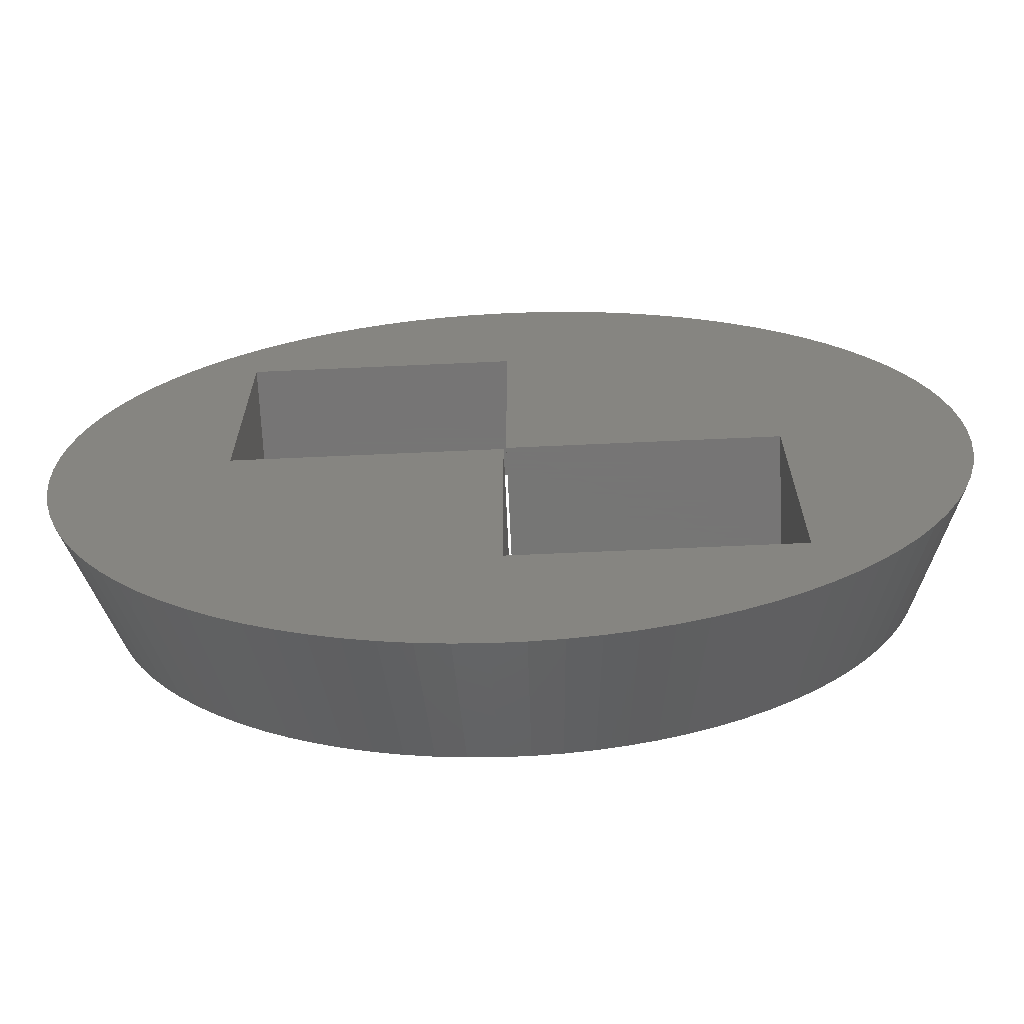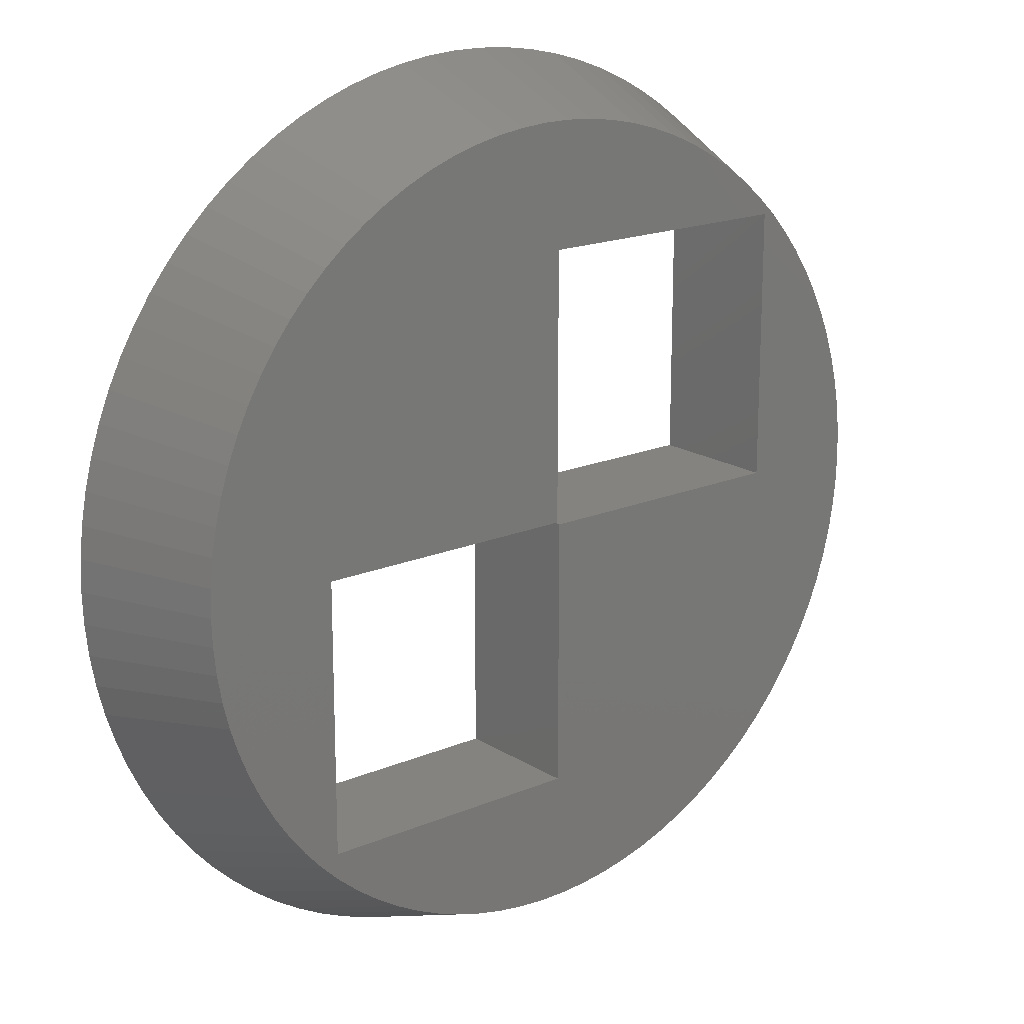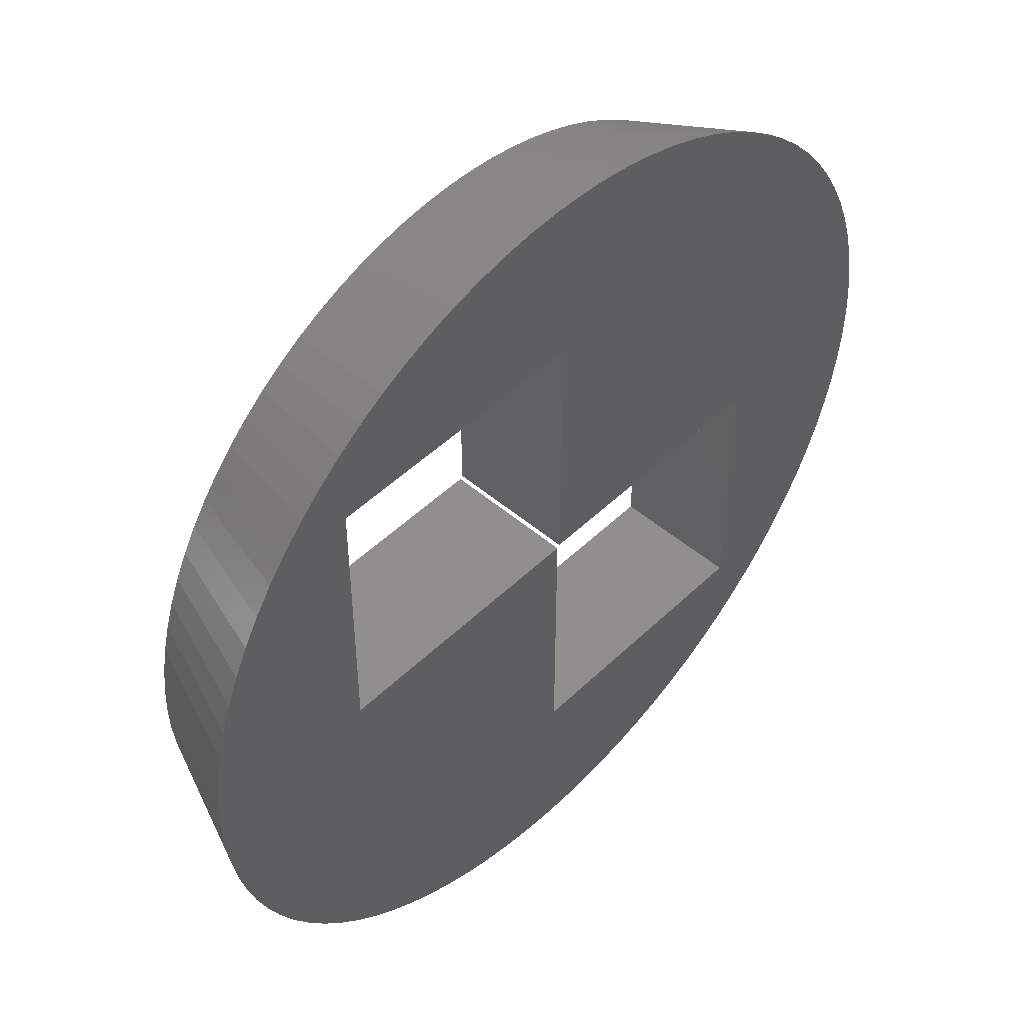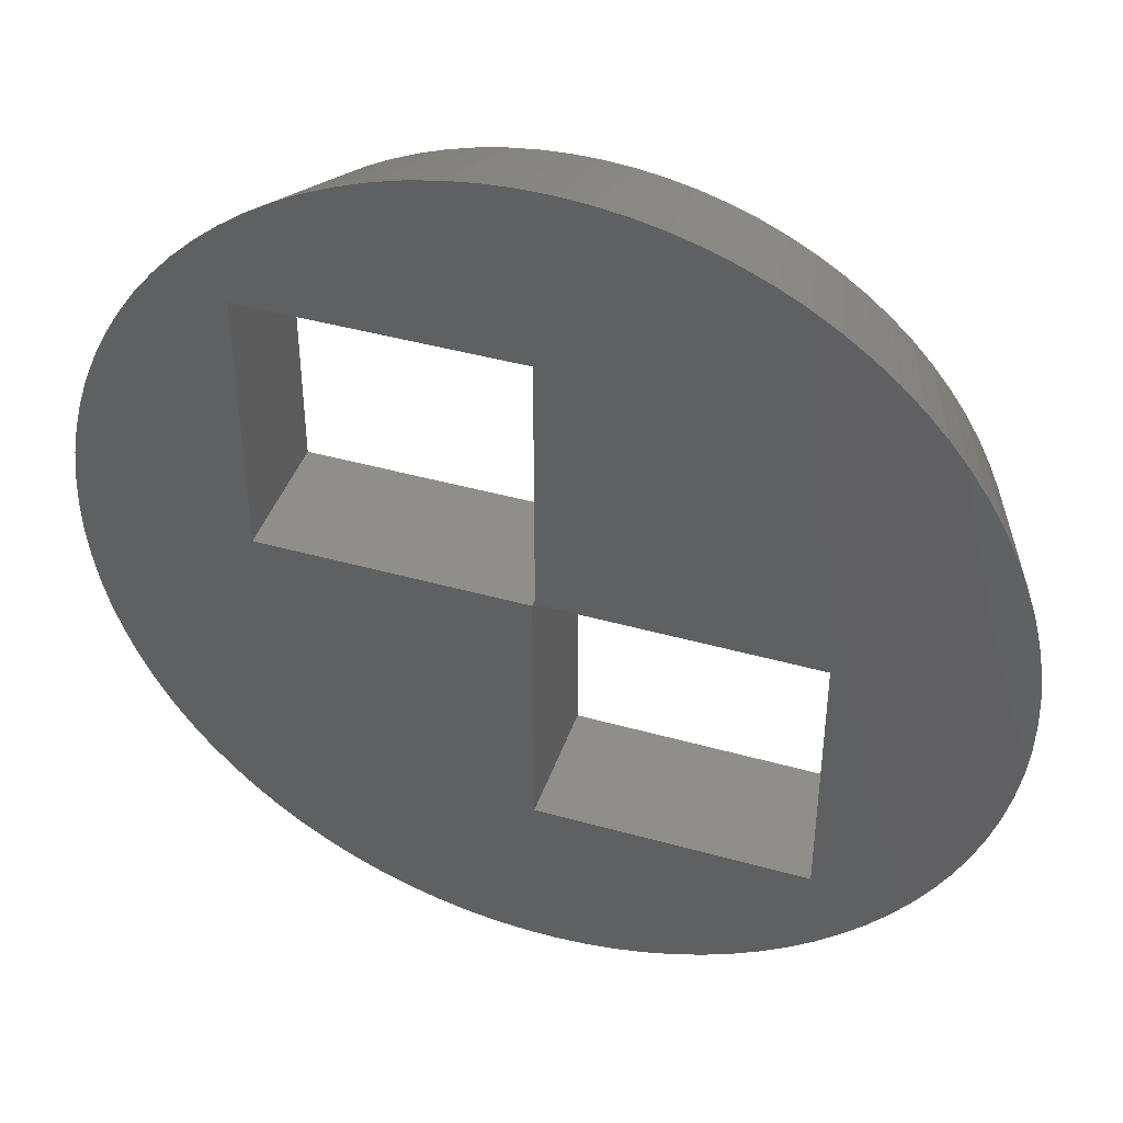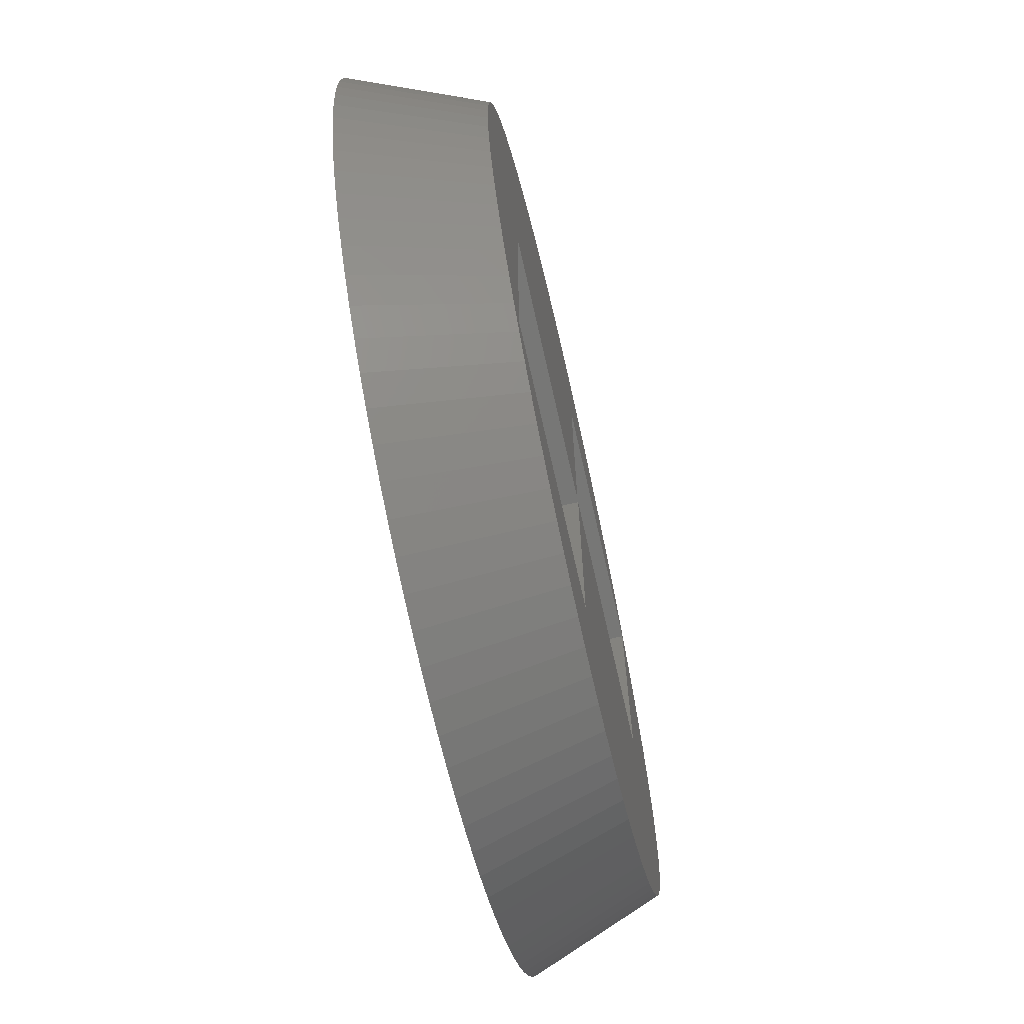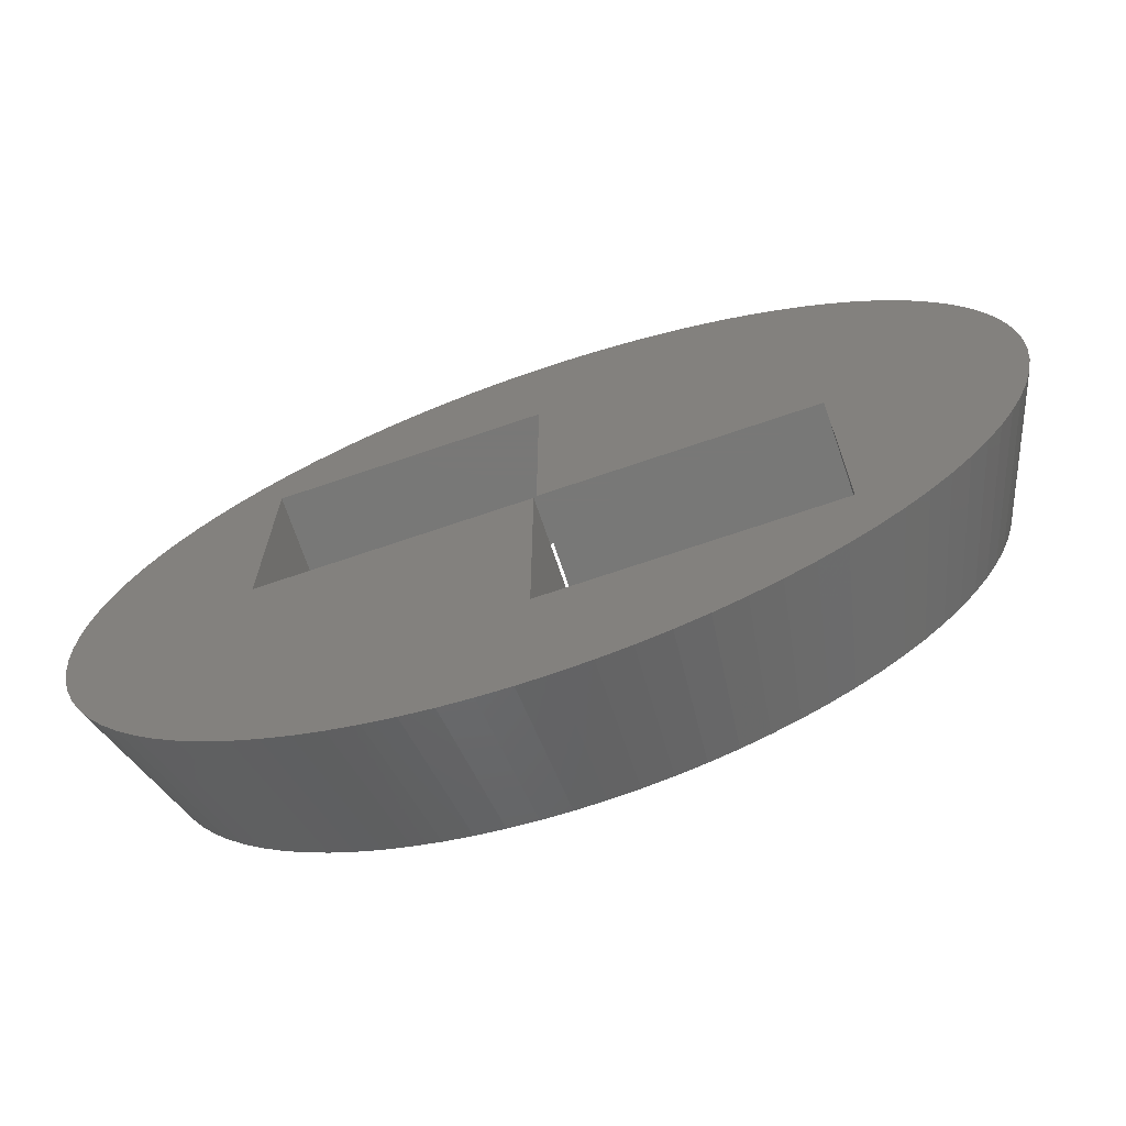
<metadata>
{"format":"stl","ext":"stl","renderer":"f3d","projection":"perspective","resolution":1024,"background":"white","views":[{"elev":-68.1,"azim":-177.4,"up":"+Y"},{"elev":18.0,"azim":-39.5,"up":"+Y"},{"elev":49.1,"azim":133.3,"up":"+Y"},{"elev":42.8,"azim":-161.5,"up":"+Y"},{"elev":-69.4,"azim":-77.3,"up":"+Y"},{"elev":-71.1,"azim":-161.2,"up":"+Y"}]}
</metadata>
<code>
# stl→obj: 196 verts, 392 faces
v -14.96 -1.046 5
v -17 2.082e-15 0
v -16.96 -1.186 0
v -16.96 1.186 0
v -16.83 2.366 0
v -16.63 3.534 0
v -16.34 4.686 0
v -15.97 5.814 0
v -15.53 6.915 0
v -15.01 7.981 0
v -14.42 9.009 0
v -13.75 9.992 0
v -13.02 10.93 0
v -12.23 11.81 0
v -11.38 12.63 0
v -10.47 13.4 0
v -9.506 14.09 0
v -8.5 14.72 0
v -7.452 15.28 0
v -6.368 15.76 0
v -5.253 16.17 0
v -4.113 16.5 0
v -2.952 16.74 0
v -1.777 16.91 0
v -0.5933 16.99 0
v 0.5933 16.99 0
v 1.777 16.91 0
v 2.952 16.74 0
v 4.113 16.5 0
v 5.253 16.17 0
v 6.368 15.76 0
v 0.1 10.4 0
v 7.452 15.28 0
v 0.1 0.2 0
v -10.1 0.2 0
v 10.4 10.4 0
v 12.23 11.81 0
v 13.02 10.93 0
v 8.5 14.72 0
v 9.506 14.09 0
v 10.47 13.4 0
v 11.38 12.63 0
v 10.4 0.1 0
v 16.96 1.186 0
v 17 0 0
v 0.2 -10.1 0
v 9.506 -14.09 0
v 8.5 -14.72 0
v 0.2 0.1 0
v 10.47 -13.4 0
v 11.38 -12.63 0
v -5.253 -16.17 0
v -10.1 -10.1 0
v -4.113 -16.5 0
v -2.952 -16.74 0
v -1.777 -16.91 0
v -0.5933 -16.99 0
v 0.5933 -16.99 0
v 1.777 -16.91 0
v 2.952 -16.74 0
v 4.113 -16.5 0
v -6.368 -15.76 0
v -7.452 -15.28 0
v -8.5 -14.72 0
v -9.506 -14.09 0
v -10.47 -13.4 0
v -11.38 -12.63 0
v -12.23 -11.81 0
v -13.02 -10.93 0
v -13.75 -9.992 0
v -14.42 -9.009 0
v -15.01 -7.981 0
v -15.53 -6.915 0
v -15.97 -5.814 0
v -16.34 -4.686 0
v -16.63 -3.534 0
v -16.83 -2.366 0
v 5.253 -16.17 0
v 16.96 -1.186 0
v 13.75 9.992 0
v 14.42 9.009 0
v 15.01 7.981 0
v 15.53 6.915 0
v 15.97 5.814 0
v 16.34 4.686 0
v 16.63 3.534 0
v 16.83 2.366 0
v 7.452 -15.28 0
v 6.368 -15.76 0
v 16.83 -2.366 0
v 16.63 -3.534 0
v 16.34 -4.686 0
v 15.97 -5.814 0
v 15.53 -6.915 0
v 15.01 -7.981 0
v 14.42 -9.009 0
v 13.75 -9.992 0
v 13.02 -10.93 0
v 12.23 -11.81 0
v -15 1.837e-15 5
v -14.96 1.046 5
v -14.67 -3.119 5
v -14.85 -2.088 5
v -14.42 -4.135 5
v -14.1 -5.13 5
v -13.7 -6.101 5
v -13.24 -7.042 5
v -12.72 -7.949 5
v -12.14 -8.817 5
v -11.49 -9.642 5
v -10.79 -10.42 5
v -10.04 -11.15 5
v -10.1 -10.1 5
v -10.1 0.2 5
v 0.2 0.1 5
v 13.24 -7.042 5
v 13.7 -6.101 5
v 12.72 -7.949 5
v 12.14 -8.817 5
v 11.49 -9.642 5
v 10.79 -10.42 5
v 10.04 -11.15 5
v 9.235 -11.82 5
v 8.388 -12.44 5
v 10.4 10.4 5
v 11.49 9.642 5
v 10.79 10.42 5
v 0.1 0.2 5
v 14.67 -3.119 5
v 14.85 -2.088 5
v 14.96 -1.046 5
v 0.1 10.4 5
v 10.04 11.15 5
v 9.235 11.82 5
v 8.388 12.44 5
v 7.5 12.99 5
v 0.2 -10.1 5
v 5.619 -13.91 5
v 6.576 -13.48 5
v 7.5 -12.99 5
v 10.4 0.1 5
v 15 0 5
v 14.96 1.046 5
v 14.85 2.088 5
v 14.67 3.119 5
v 14.42 4.135 5
v 14.1 5.13 5
v 13.7 6.101 5
v 13.24 7.042 5
v 12.72 7.949 5
v 12.14 8.817 5
v 4.635 14.27 5
v 5.619 13.91 5
v 3.629 14.55 5
v 2.605 14.77 5
v 1.568 14.92 5
v 0.5235 14.99 5
v -0.5235 14.99 5
v -1.568 14.92 5
v -2.605 14.77 5
v -3.629 14.55 5
v -4.635 14.27 5
v -5.619 13.91 5
v -6.576 13.48 5
v -7.5 12.99 5
v -8.388 12.44 5
v -9.235 11.82 5
v -10.04 11.15 5
v -10.79 10.42 5
v -11.49 9.642 5
v -12.14 8.817 5
v -12.72 7.949 5
v -13.24 7.042 5
v -13.7 6.101 5
v -14.1 5.13 5
v -14.42 4.135 5
v -14.67 3.119 5
v -14.85 2.088 5
v -9.235 -11.82 5
v 14.42 -4.135 5
v 6.576 13.48 5
v 14.1 -5.13 5
v 4.635 -14.27 5
v 3.629 -14.55 5
v 2.605 -14.77 5
v 1.568 -14.92 5
v 0.5235 -14.99 5
v -0.5235 -14.99 5
v -1.568 -14.92 5
v -2.605 -14.77 5
v -3.629 -14.55 5
v -4.635 -14.27 5
v -5.619 -13.91 5
v -6.576 -13.48 5
v -7.5 -12.99 5
v -8.388 -12.44 5
f 1 2 3
f 2 4 3
f 3 4 5
f 3 5 6
f 3 6 7
f 3 7 8
f 3 8 9
f 3 9 10
f 3 10 11
f 3 11 12
f 3 12 13
f 3 13 14
f 3 14 15
f 3 15 16
f 3 16 17
f 3 17 18
f 3 18 19
f 3 19 20
f 3 20 21
f 3 21 22
f 3 22 23
f 3 23 24
f 3 24 25
f 3 25 26
f 3 26 27
f 3 27 28
f 3 28 29
f 3 29 30
f 3 30 31
f 32 31 33
f 34 35 32
f 36 37 38
f 32 39 40
f 32 40 41
f 32 41 42
f 32 42 37
f 32 37 36
f 43 44 45
f 46 47 48
f 49 50 47
f 49 51 50
f 46 52 53
f 46 54 52
f 46 55 54
f 46 56 55
f 46 57 56
f 46 58 57
f 46 59 58
f 46 60 59
f 46 61 60
f 53 52 62
f 3 62 63
f 3 63 64
f 3 64 65
f 3 65 66
f 3 66 67
f 3 67 68
f 3 68 69
f 3 69 70
f 3 70 71
f 3 71 72
f 3 72 73
f 3 73 74
f 3 74 75
f 3 75 76
f 3 76 77
f 53 3 35
f 46 78 61
f 3 53 62
f 49 47 46
f 32 33 39
f 3 31 32
f 35 3 32
f 49 43 45
f 49 45 79
f 36 38 80
f 36 80 81
f 36 81 82
f 36 82 83
f 36 83 84
f 36 84 85
f 36 85 86
f 36 86 87
f 36 87 44
f 36 44 43
f 46 48 88
f 46 88 89
f 46 89 78
f 49 79 90
f 49 90 91
f 49 91 92
f 49 92 93
f 49 93 94
f 49 94 95
f 49 95 96
f 49 96 97
f 49 97 98
f 49 98 99
f 49 99 51
f 4 2 100
f 100 2 1
f 101 100 1
f 102 101 103
f 103 101 1
f 104 101 102
f 105 101 104
f 106 101 105
f 107 101 106
f 108 101 107
f 109 101 108
f 110 101 109
f 111 101 110
f 112 101 111
f 113 101 112
f 113 114 101
f 115 116 117
f 115 118 116
f 115 119 118
f 115 120 119
f 115 121 120
f 115 122 121
f 115 123 122
f 115 124 123
f 125 126 127
f 114 128 101
f 115 129 130
f 115 130 131
f 132 133 134
f 132 134 135
f 132 135 136
f 115 137 138
f 115 138 139
f 115 139 140
f 115 140 124
f 125 141 142
f 125 142 143
f 125 143 144
f 125 144 145
f 125 145 146
f 125 146 147
f 125 148 149
f 125 149 150
f 125 150 151
f 125 151 126
f 152 101 153
f 154 101 152
f 155 101 154
f 156 101 155
f 157 101 156
f 158 101 157
f 159 101 158
f 160 101 159
f 161 101 160
f 162 101 161
f 163 101 162
f 164 101 163
f 165 101 164
f 166 101 165
f 167 101 166
f 168 101 167
f 169 101 168
f 170 101 169
f 171 101 170
f 172 101 171
f 173 101 172
f 174 101 173
f 175 101 174
f 176 101 175
f 177 101 176
f 178 101 177
f 179 113 112
f 132 125 133
f 115 180 129
f 153 132 181
f 153 101 132
f 133 125 127
f 125 147 148
f 115 182 180
f 132 136 181
f 138 137 183
f 115 117 182
f 141 115 131
f 137 184 183
f 137 185 184
f 137 186 185
f 137 187 186
f 137 188 187
f 137 189 188
f 137 190 189
f 137 191 190
f 137 192 191
f 137 193 192
f 137 194 193
f 137 195 194
f 137 196 195
f 137 179 196
f 137 113 179
f 141 131 142
f 128 132 101
f 1 77 103
f 1 3 77
f 103 77 76
f 103 76 102
f 102 76 104
f 104 76 75
f 104 75 74
f 104 74 105
f 105 74 106
f 106 74 73
f 73 72 106
f 106 72 107
f 107 72 71
f 107 71 108
f 108 71 70
f 108 70 109
f 109 70 69
f 110 69 111
f 111 69 68
f 109 69 110
f 111 68 112
f 112 68 67
f 112 67 179
f 179 67 66
f 179 66 65
f 179 65 196
f 196 65 195
f 195 65 64
f 195 64 63
f 194 195 63
f 194 63 193
f 193 63 62
f 193 62 52
f 192 52 54
f 192 193 52
f 191 192 54
f 191 54 190
f 190 54 55
f 190 55 56
f 189 190 56
f 189 56 188
f 188 56 57
f 188 57 58
f 187 188 58
f 59 187 58
f 60 186 59
f 186 187 59
f 185 186 60
f 184 185 60
f 184 60 61
f 78 184 61
f 89 183 78
f 183 184 78
f 138 183 89
f 139 138 89
f 139 89 88
f 48 139 88
f 124 140 48
f 47 124 48
f 140 139 48
f 50 124 47
f 123 124 50
f 122 123 50
f 51 122 50
f 99 122 51
f 121 122 99
f 98 121 99
f 119 120 98
f 97 119 98
f 120 121 98
f 96 119 97
f 95 116 96
f 118 119 96
f 116 118 96
f 117 116 95
f 94 117 95
f 93 117 94
f 180 182 93
f 92 180 93
f 182 117 93
f 129 180 92
f 91 129 92
f 90 129 91
f 130 129 90
f 131 130 90
f 79 131 90
f 45 131 79
f 142 131 45
f 44 142 45
f 44 143 142
f 87 143 44
f 87 145 144
f 86 145 87
f 87 144 143
f 85 145 86
f 85 146 145
f 84 146 85
f 84 147 146
f 84 148 147
f 83 148 84
f 83 149 148
f 82 149 83
f 81 149 82
f 80 151 81
f 81 150 149
f 81 151 150
f 38 151 80
f 38 127 126
f 37 127 38
f 38 126 151
f 42 133 37
f 37 133 127
f 42 134 133
f 41 134 42
f 40 135 41
f 41 135 134
f 39 135 40
f 39 136 135
f 39 33 136
f 33 181 136
f 33 31 181
f 31 153 181
f 31 152 153
f 30 152 31
f 30 29 152
f 29 154 152
f 29 155 154
f 28 155 29
f 28 27 155
f 27 26 156
f 27 156 155
f 26 157 156
f 25 158 26
f 26 158 157
f 25 24 158
f 158 24 159
f 24 160 159
f 24 23 160
f 23 22 160
f 160 22 161
f 22 162 161
f 22 21 162
f 21 20 162
f 162 20 163
f 20 19 163
f 19 165 164
f 19 18 165
f 163 19 164
f 165 18 166
f 18 17 166
f 17 16 166
f 16 15 167
f 166 16 167
f 167 15 168
f 15 14 168
f 14 13 169
f 168 14 169
f 169 13 170
f 170 13 171
f 13 12 171
f 12 11 171
f 171 11 172
f 172 11 173
f 11 10 173
f 10 9 173
f 173 9 174
f 9 8 174
f 174 8 175
f 175 8 176
f 8 7 176
f 176 7 177
f 7 6 177
f 177 6 178
f 6 5 178
f 5 4 178
f 178 4 101
f 101 4 100
f 35 114 113
f 53 35 113
f 34 128 114
f 35 34 114
f 32 132 128
f 34 32 128
f 36 125 132
f 32 36 132
f 125 36 141
f 141 36 43
f 141 43 115
f 115 43 49
f 115 49 137
f 137 49 46
f 137 46 113
f 113 46 53

</code>
